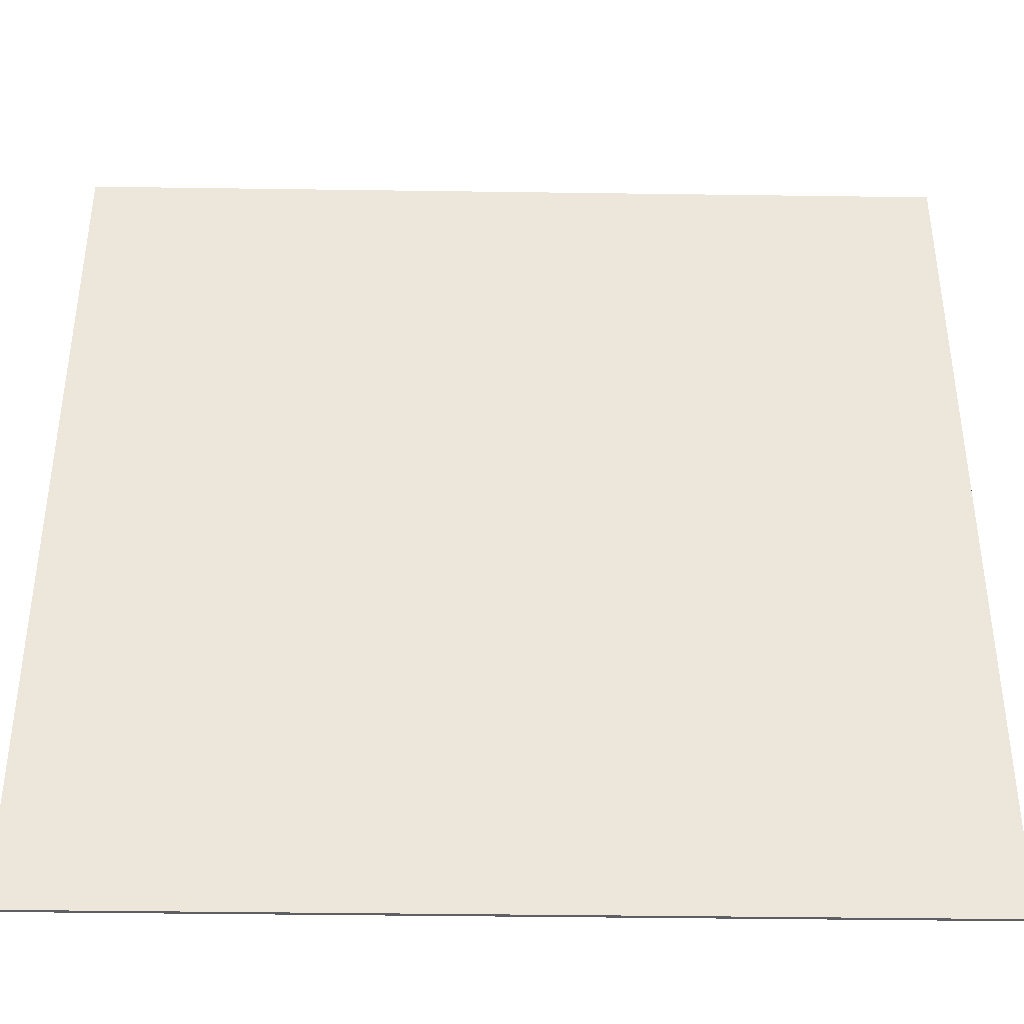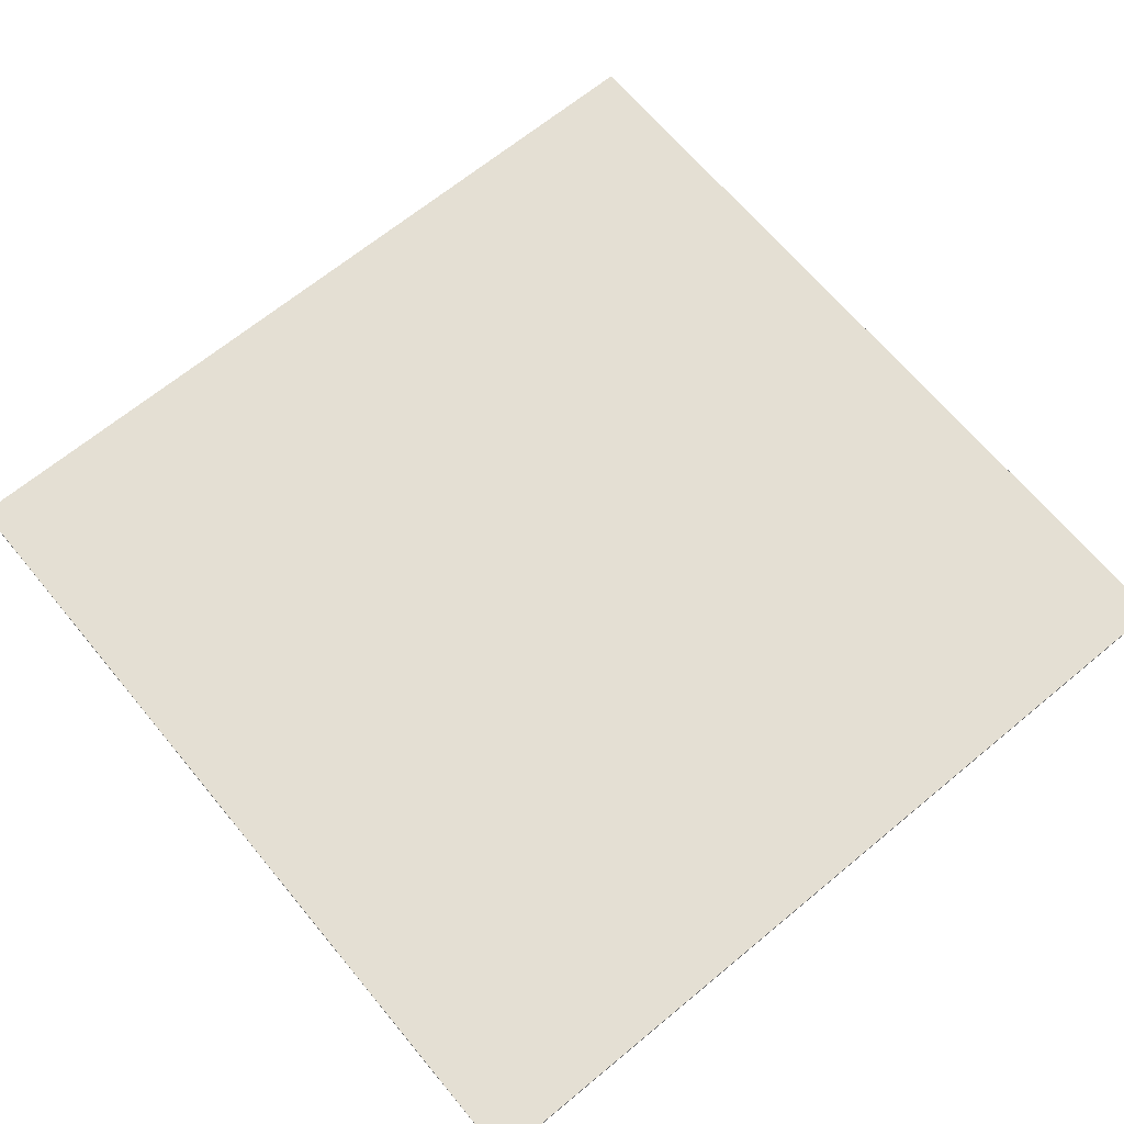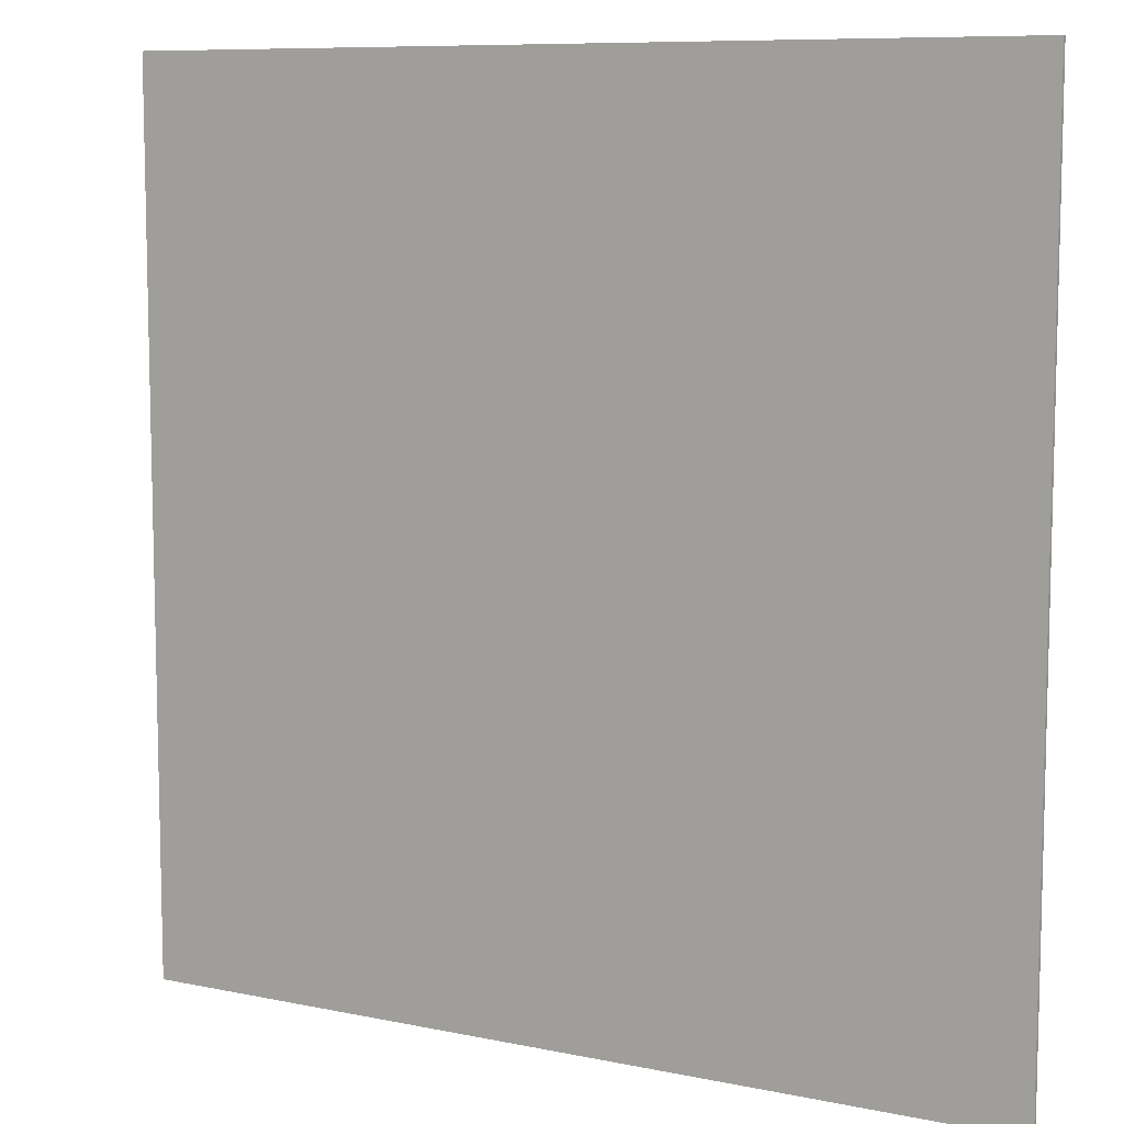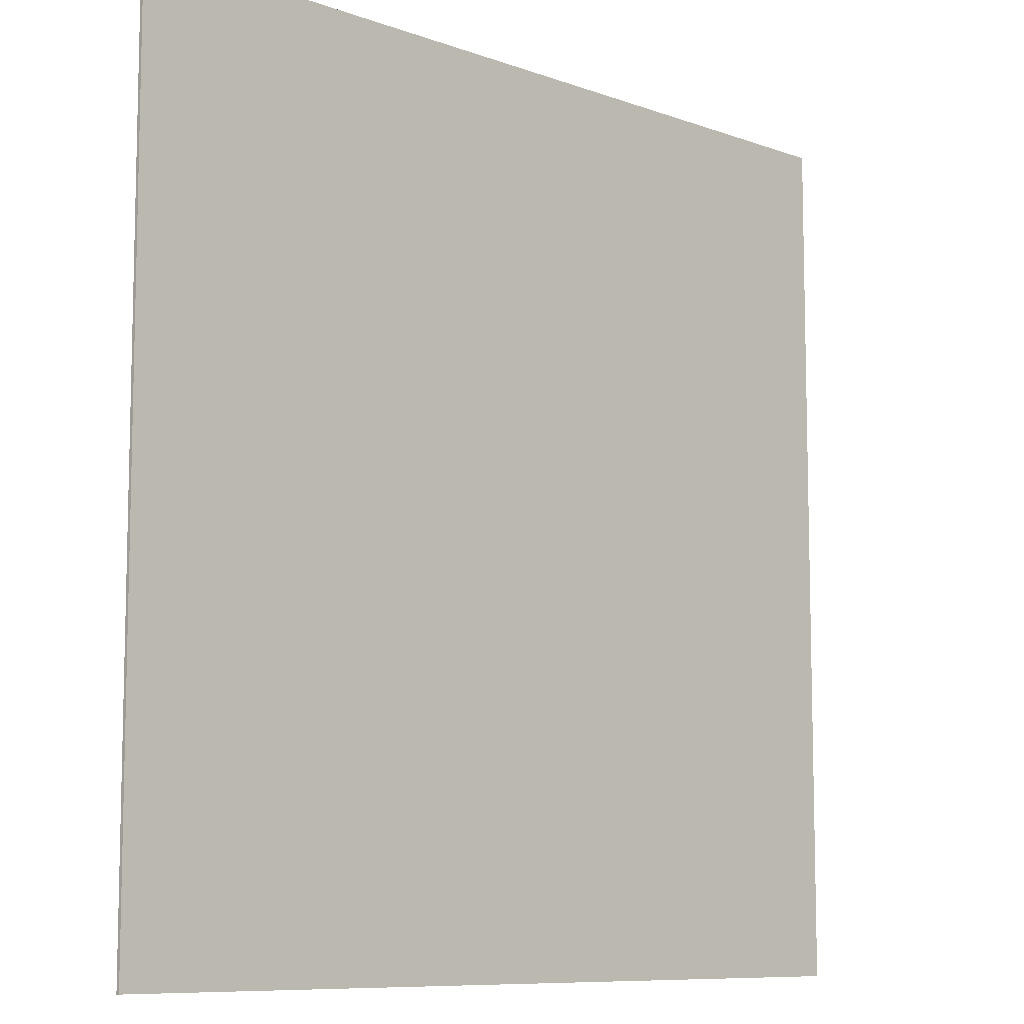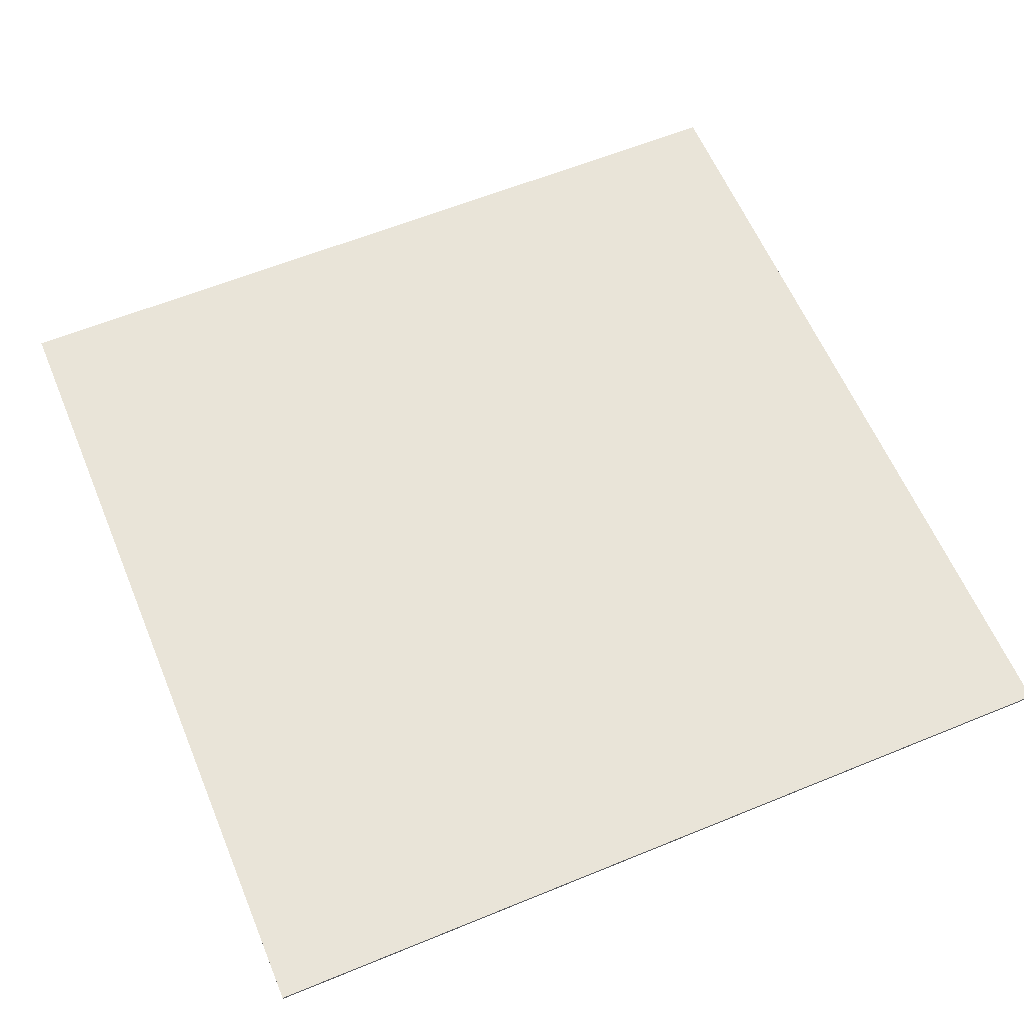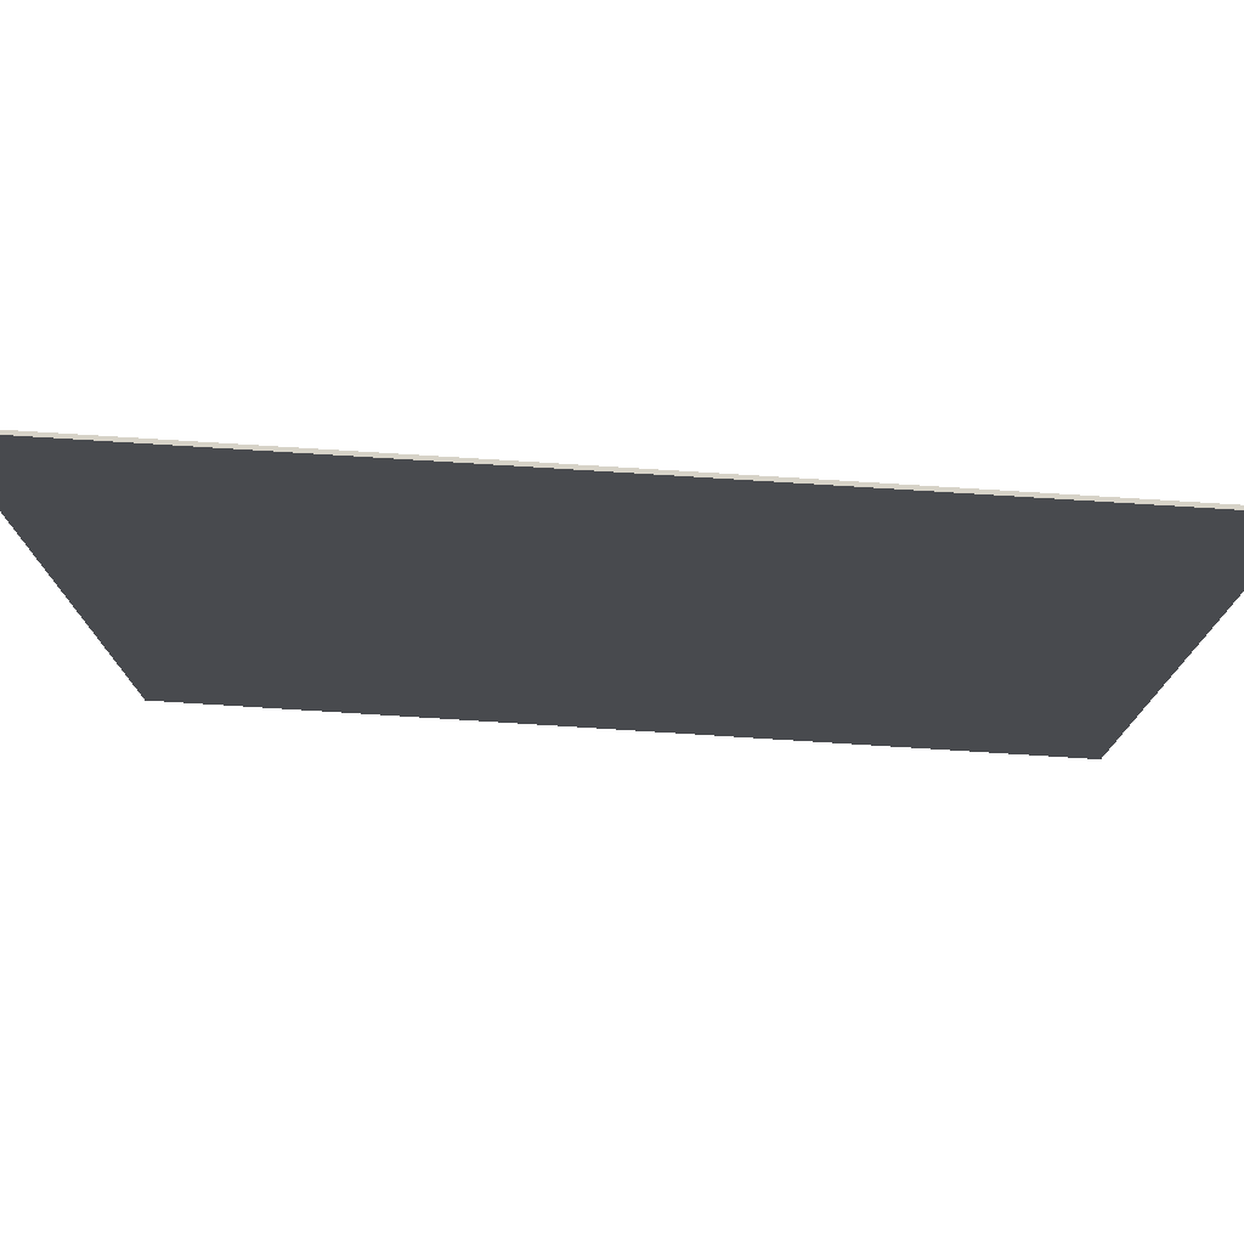
<metadata>
{"format":"obj","ext":"obj","renderer":"f3d","projection":"perspective","resolution":1024,"background":"white","views":[{"elev":-39.9,"azim":179.0,"up":"+Z"},{"elev":66.6,"azim":-39.7,"up":"+Y"},{"elev":8.8,"azim":-150.6,"up":"+Z"},{"elev":-9.0,"azim":135.9,"up":"+Z"},{"elev":60.5,"azim":-112.7,"up":"+Y"},{"elev":77.2,"azim":3.6,"up":"+Z"}]}
</metadata>
<code>
o
v 38.4 1.4 -38.4
v 38.4 1.4 -64
v 38.4 1.5 -38.4
v 38.4 1.5 -64
v 64 1.4 -38.4
v 64 1.4 -64
v 64 1.5 -38.4
v 64 1.5 -64
v 38.4 1.4 -38.4
v 38.4 1.5 -38.4
v 64 1.4 -38.4
v 64 1.5 -38.4
v 38.4 1.4 -64
v 38.4 1.5 -64
v 64 1.4 -64
v 64 1.5 -64
v 38.4 1.4 -38.4
v 64 1.4 -38.4
v 38.4 1.4 -64
v 64 1.4 -64
v 38.4 1.5 -38.4
v 64 1.5 -38.4
v 38.4 1.5 -64
v 64 1.5 -64
f 3 2 1
f 4 2 3
f 5 6 7
f 7 6 8
f 11 10 9
f 12 10 11
f 13 14 15
f 15 14 16
f 19 18 17
f 20 18 19
f 21 22 23
f 23 22 24

</code>
